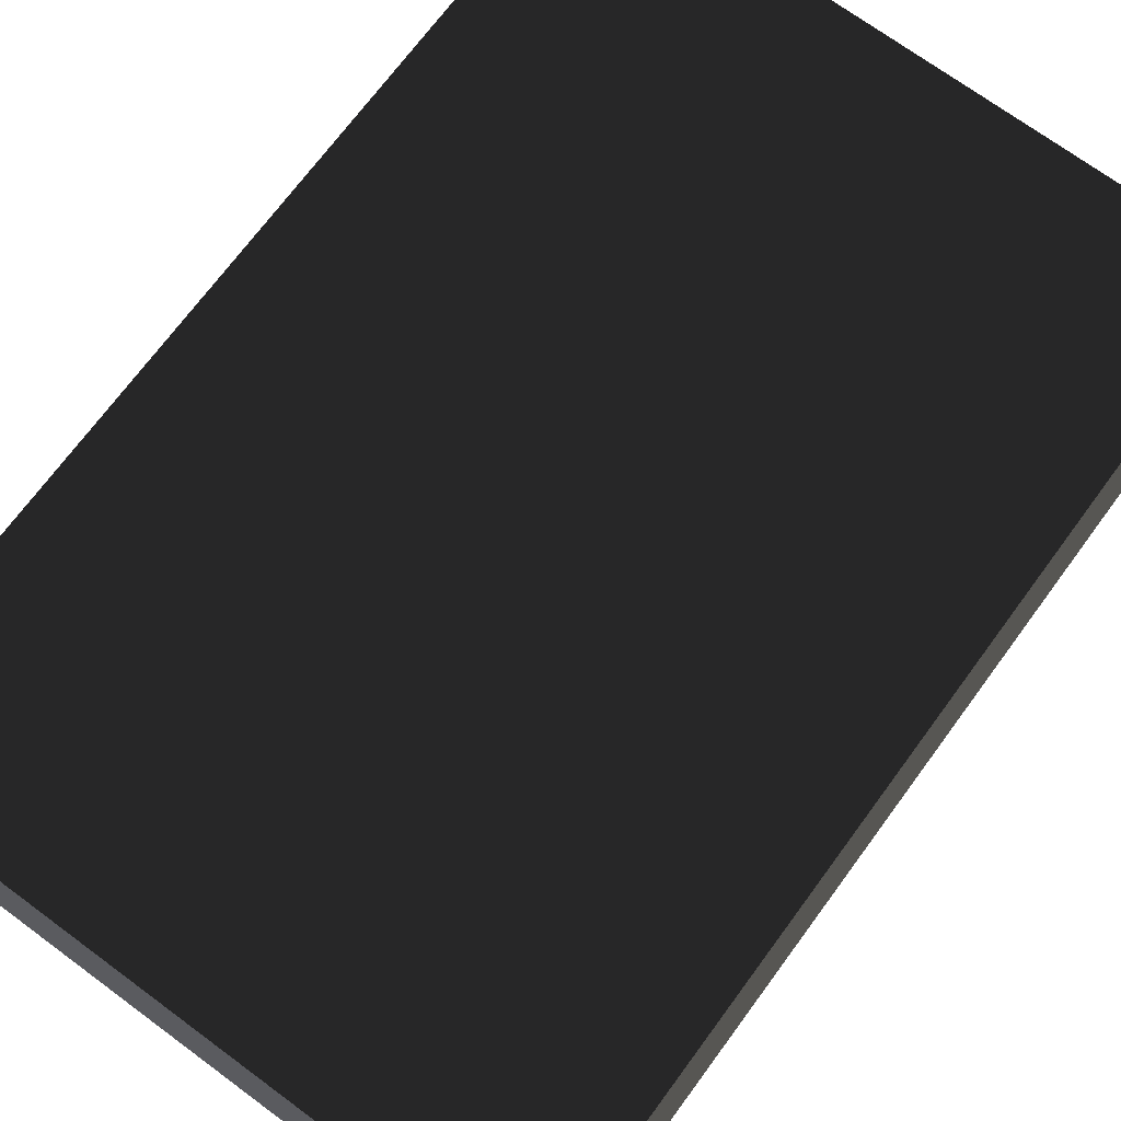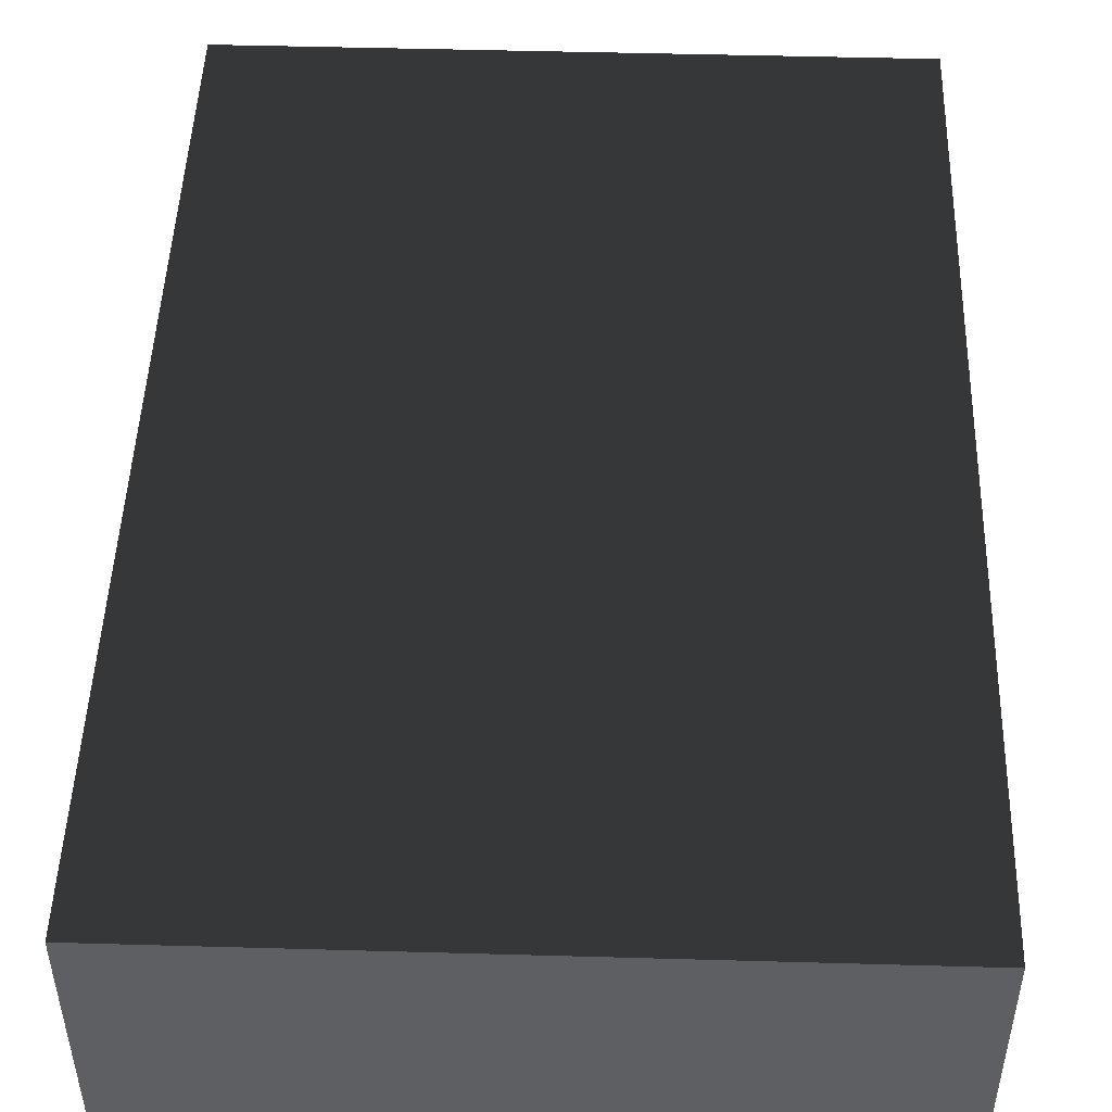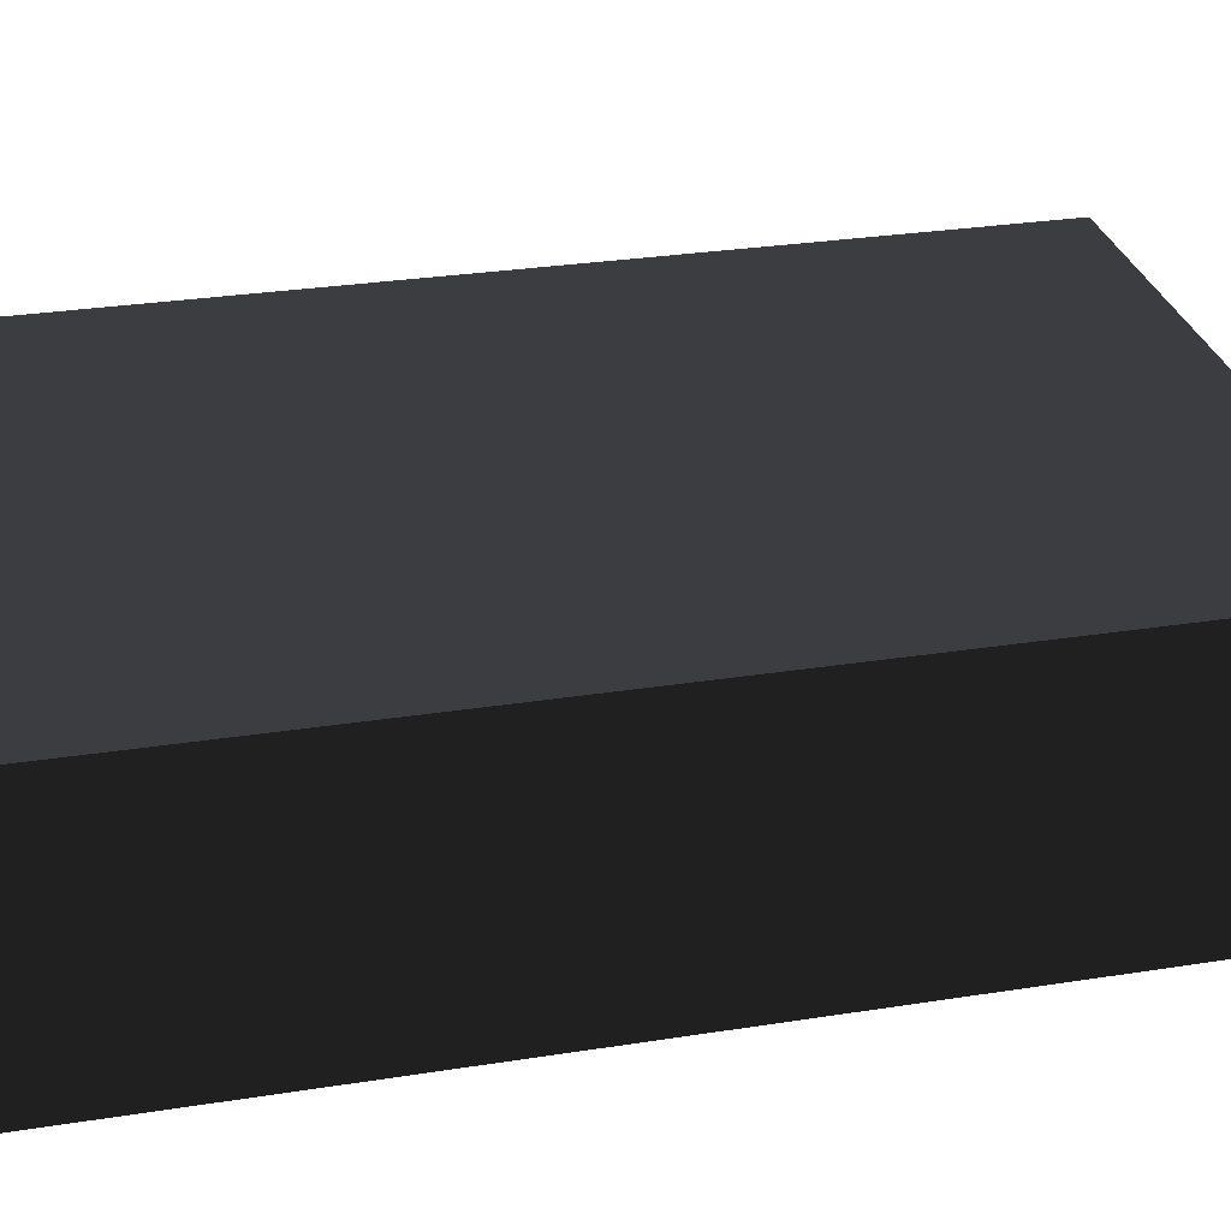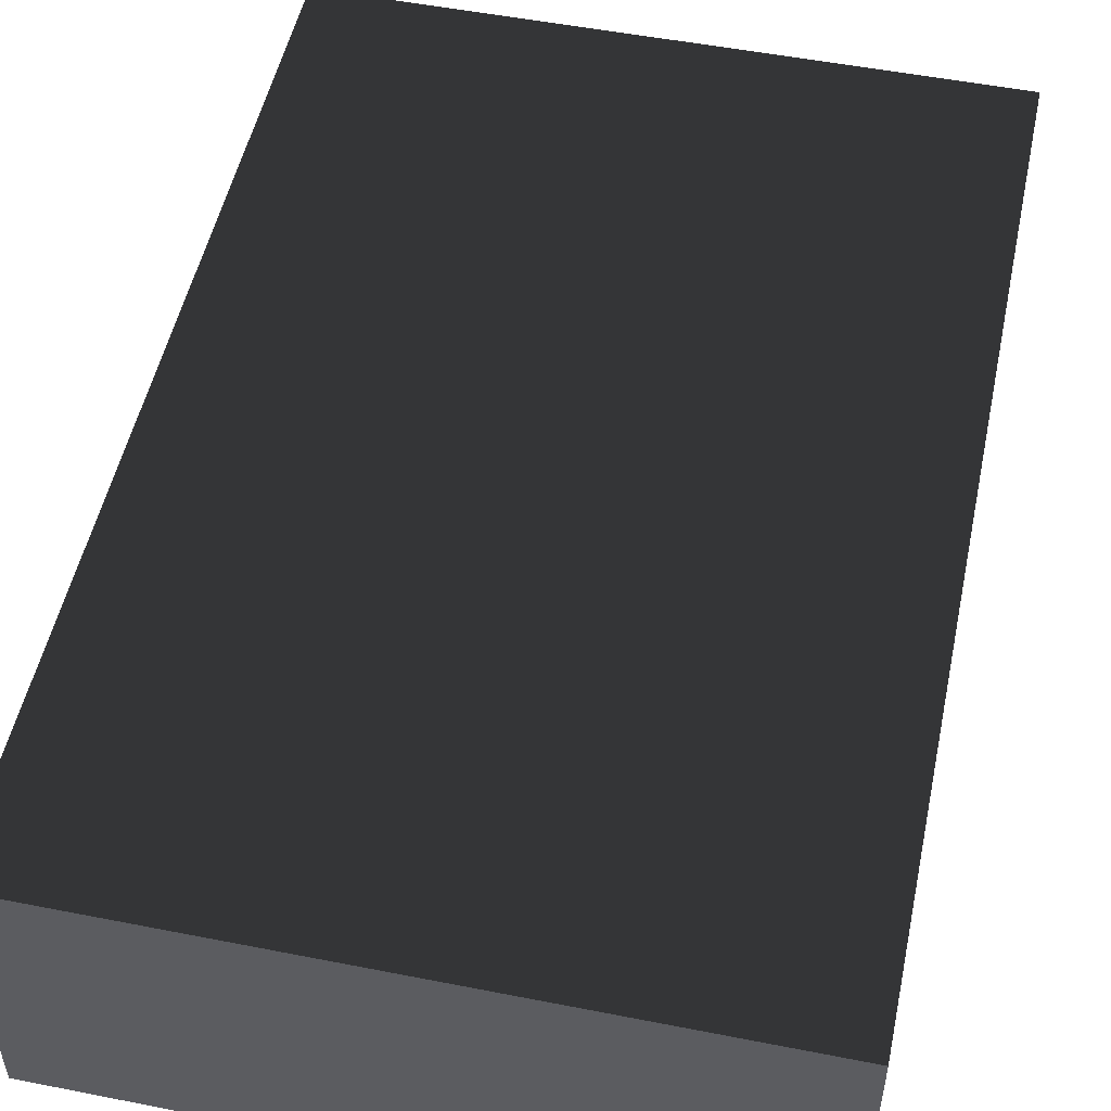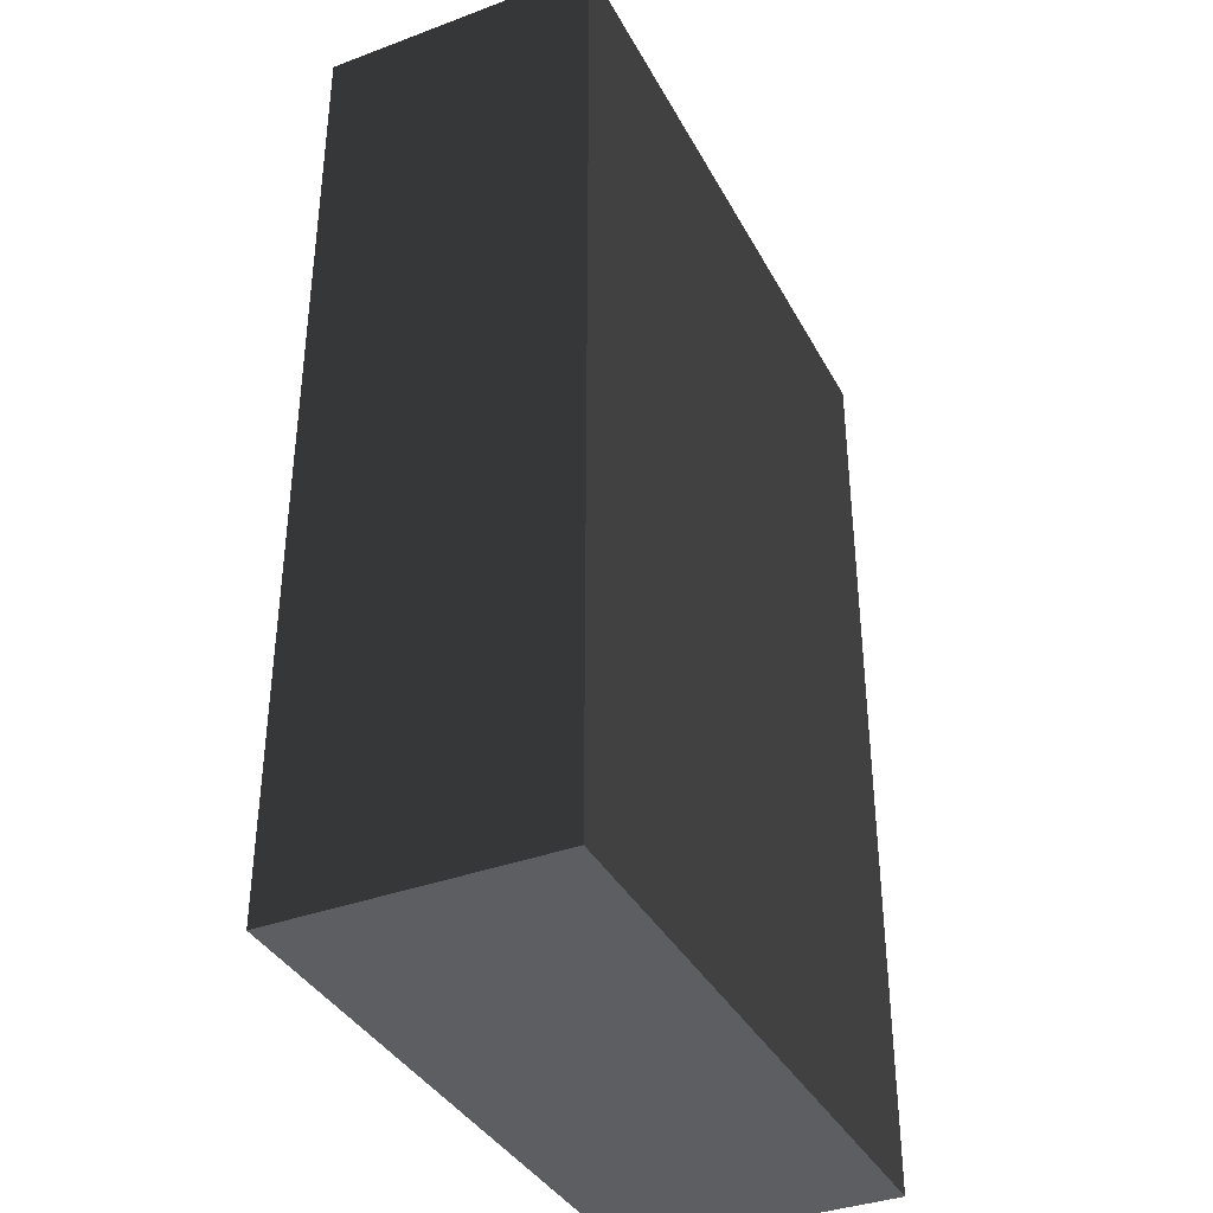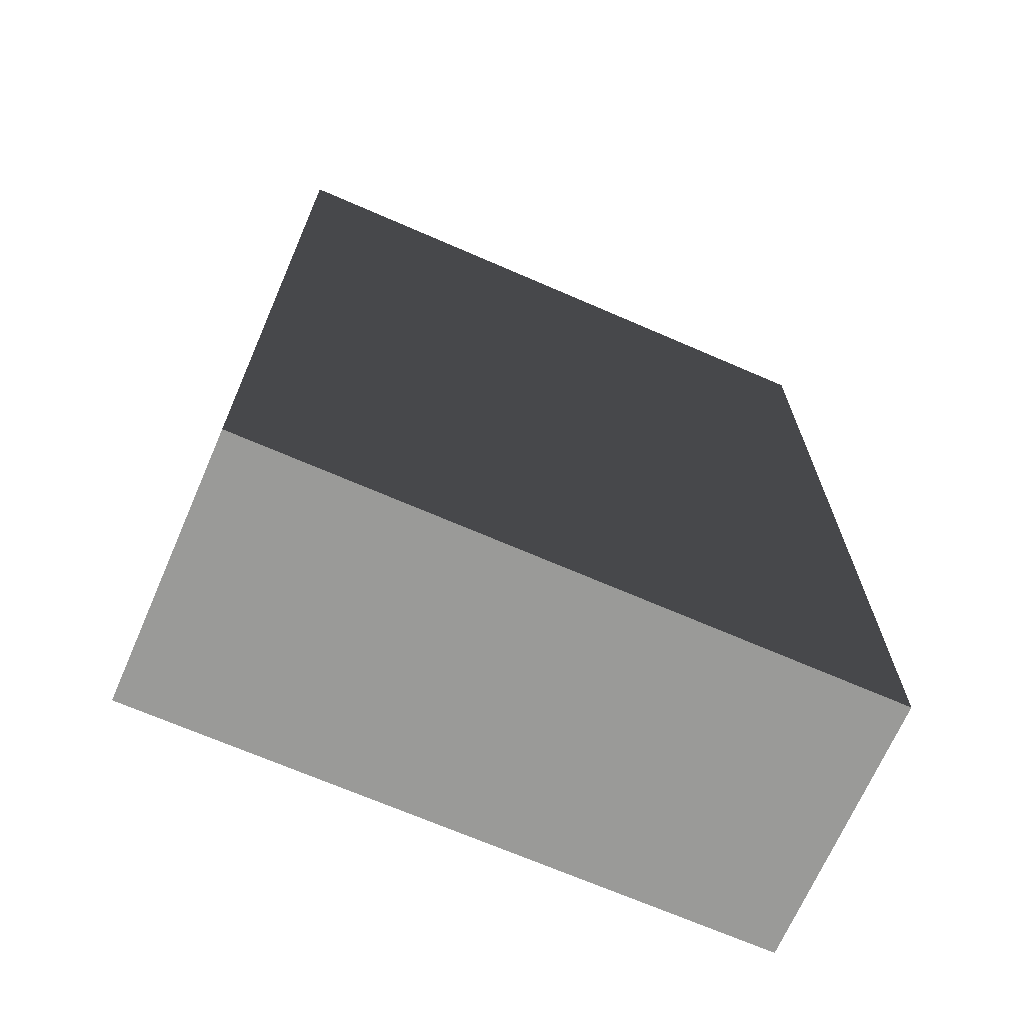
<metadata>
{"format":"obj","ext":"obj","renderer":"f3d","projection":"perspective","resolution":1024,"background":"white","views":[{"elev":71.3,"azim":-143.6,"up":"+Z"},{"elev":48.3,"azim":1.8,"up":"+Z"},{"elev":29.9,"azim":77.1,"up":"+Z"},{"elev":51.9,"azim":12.0,"up":"+Z"},{"elev":-37.3,"azim":115.5,"up":"+Y"},{"elev":-69.2,"azim":156.5,"up":"+Y"}]}
</metadata>
<code>
v 0 0 0
v -0.6813 -8.343e-17 -1.022e-32
v -1.225e-16 1 1.225e-16
v -0.6813 1 1.225e-16
v -0.6813 -8.343e-17 -1.022e-32
v -0.6813 -4.815e-17 -0.2881
v -0.6813 1 1.225e-16
v -0.6813 1 -0.2881
v -0.6813 -4.815e-17 -0.2881
v 0 3.528e-17 -0.2881
v -0.6813 1 -0.2881
v -1.225e-16 1 -0.2881
v 0 3.528e-17 -0.2881
v 0 0 0
v -1.225e-16 1 -0.2881
v -1.225e-16 1 1.225e-16
v -1.225e-16 1 1.225e-16
v -0.6813 1 1.225e-16
v -1.225e-16 1 -0.2881
v -0.6813 1 -0.2881
v 0 3.528e-17 -0.2881
v -0.6813 -4.815e-17 -0.2881
v 0 0 0
v -0.6813 -8.343e-17 -1.022e-32
g Cube_(388)_1634_73
f 1 3 2
f 2 3 4
f 5 7 6
f 6 7 8
f 9 11 10
f 10 11 12
f 13 15 14
f 14 15 16
f 17 19 18
f 18 19 20
f 21 23 22
f 22 23 24

</code>
